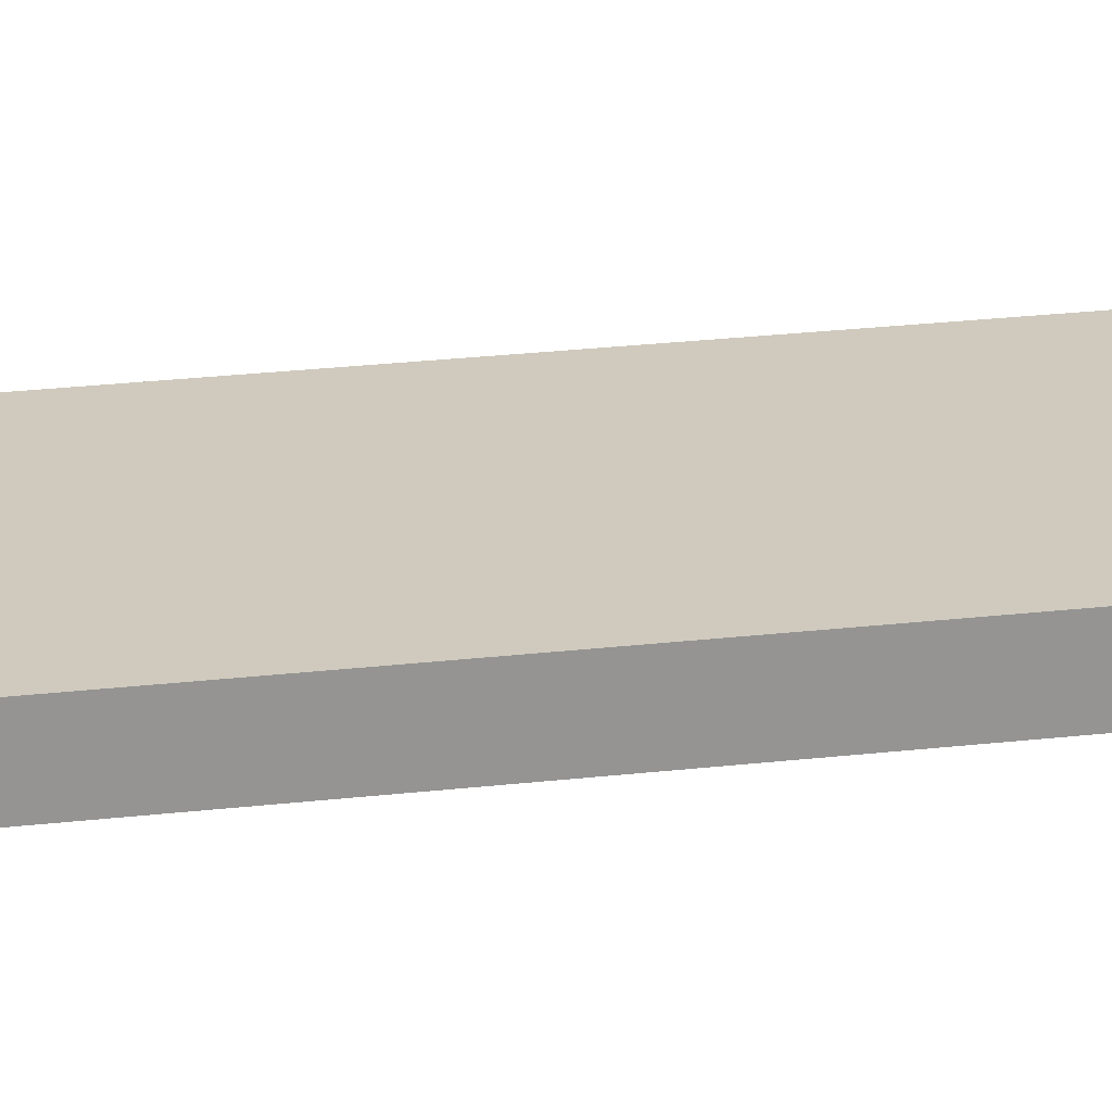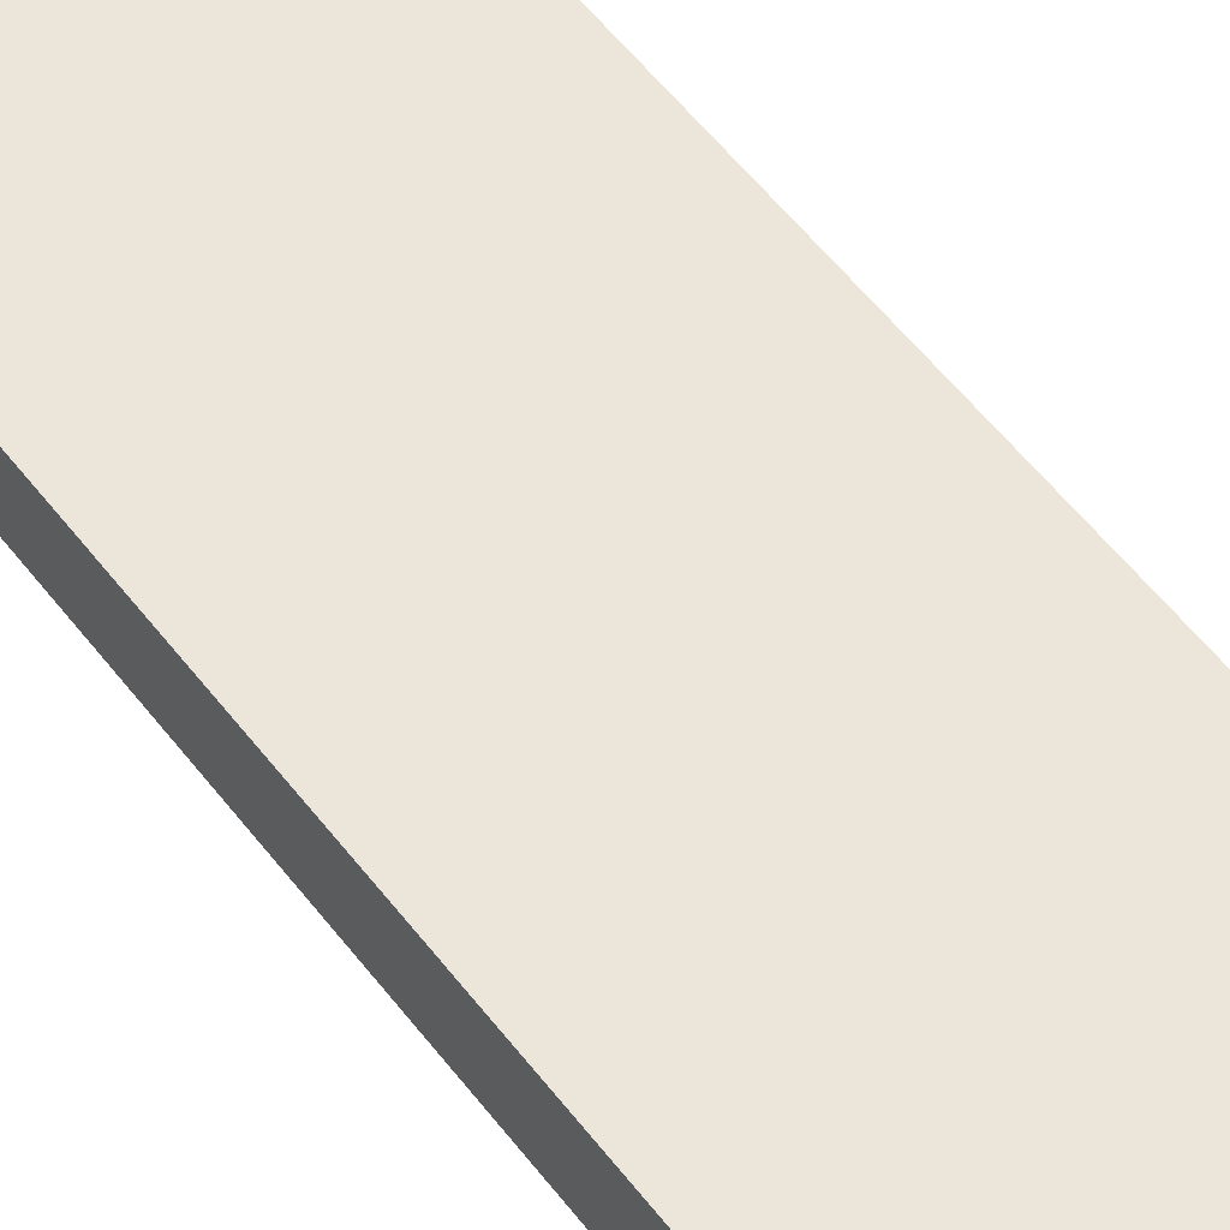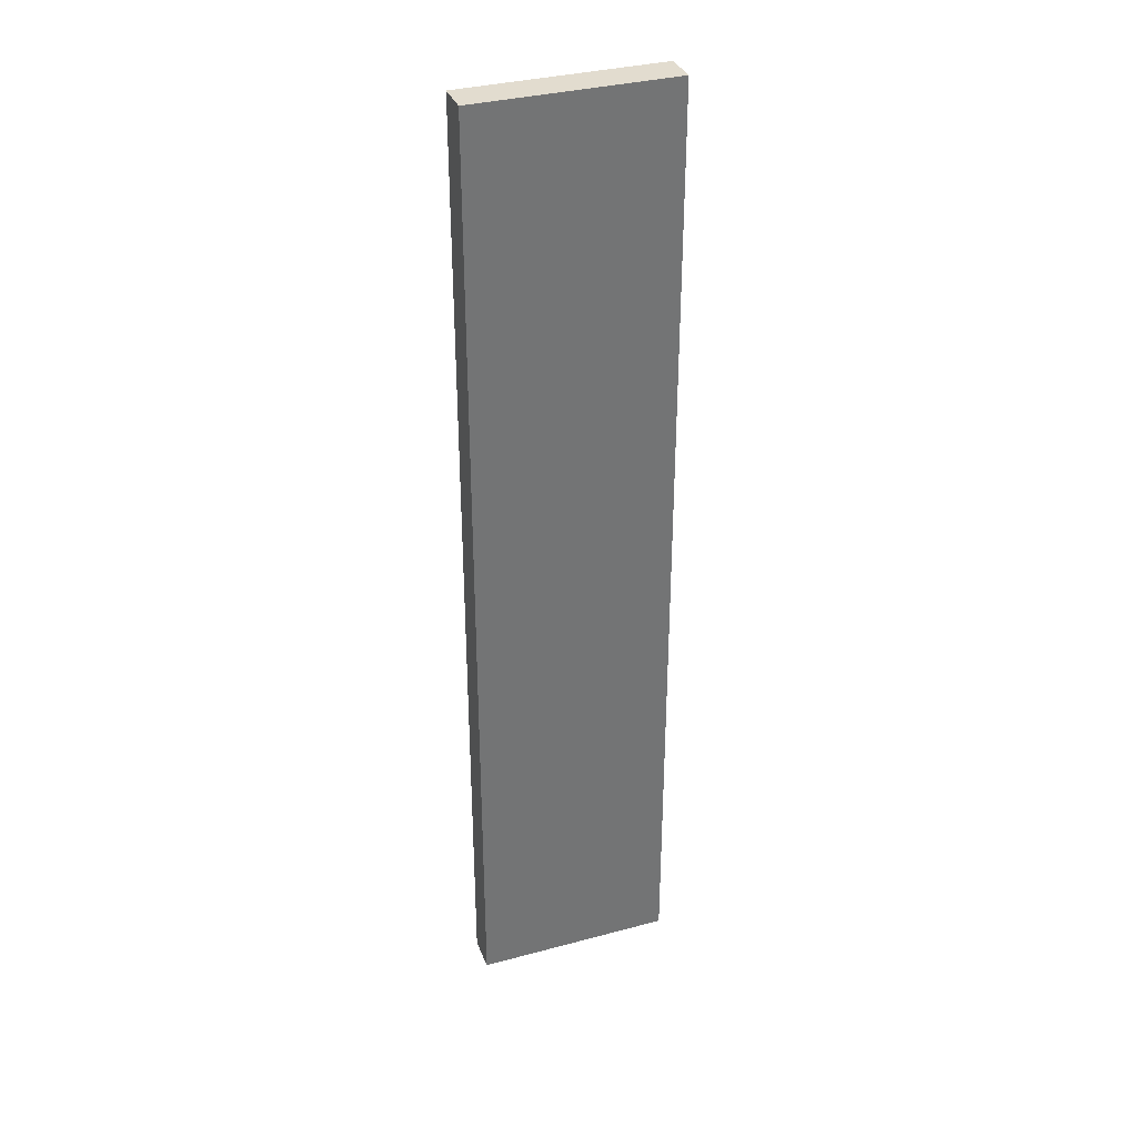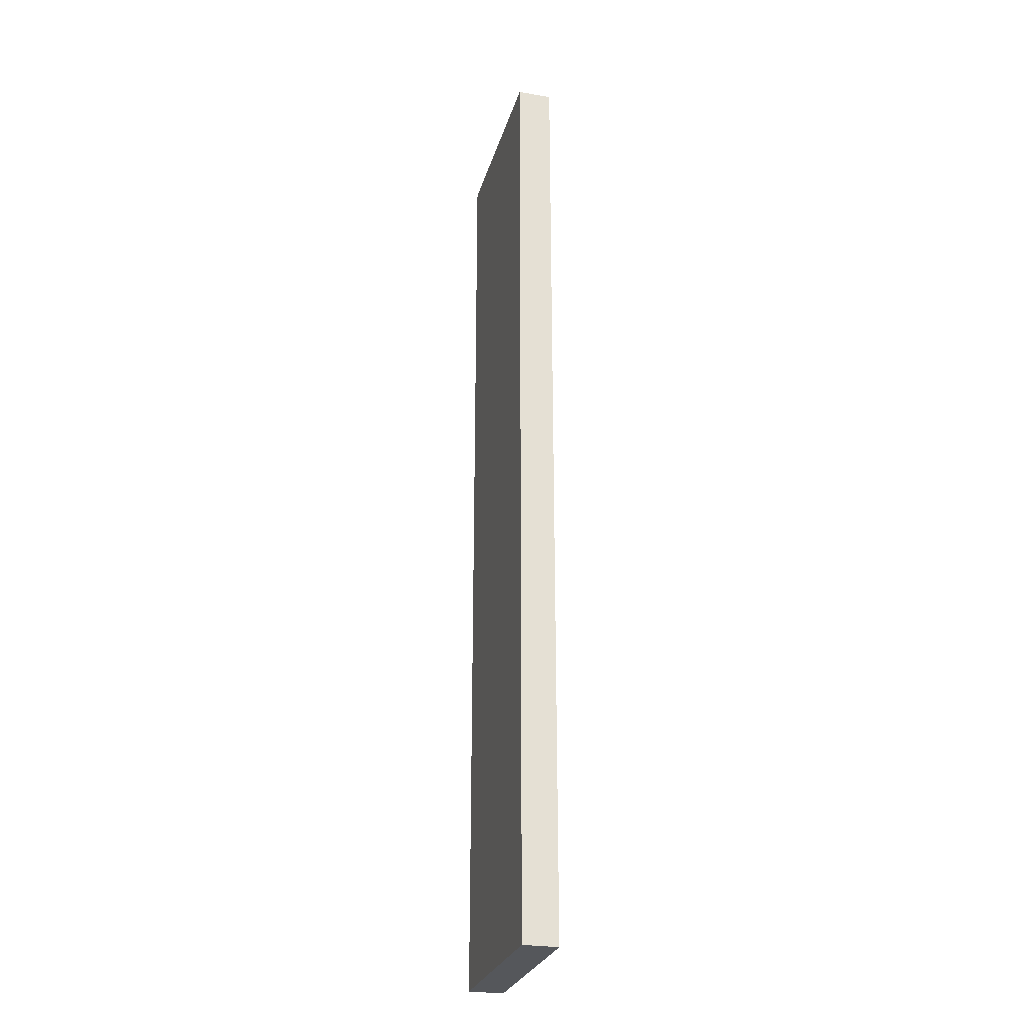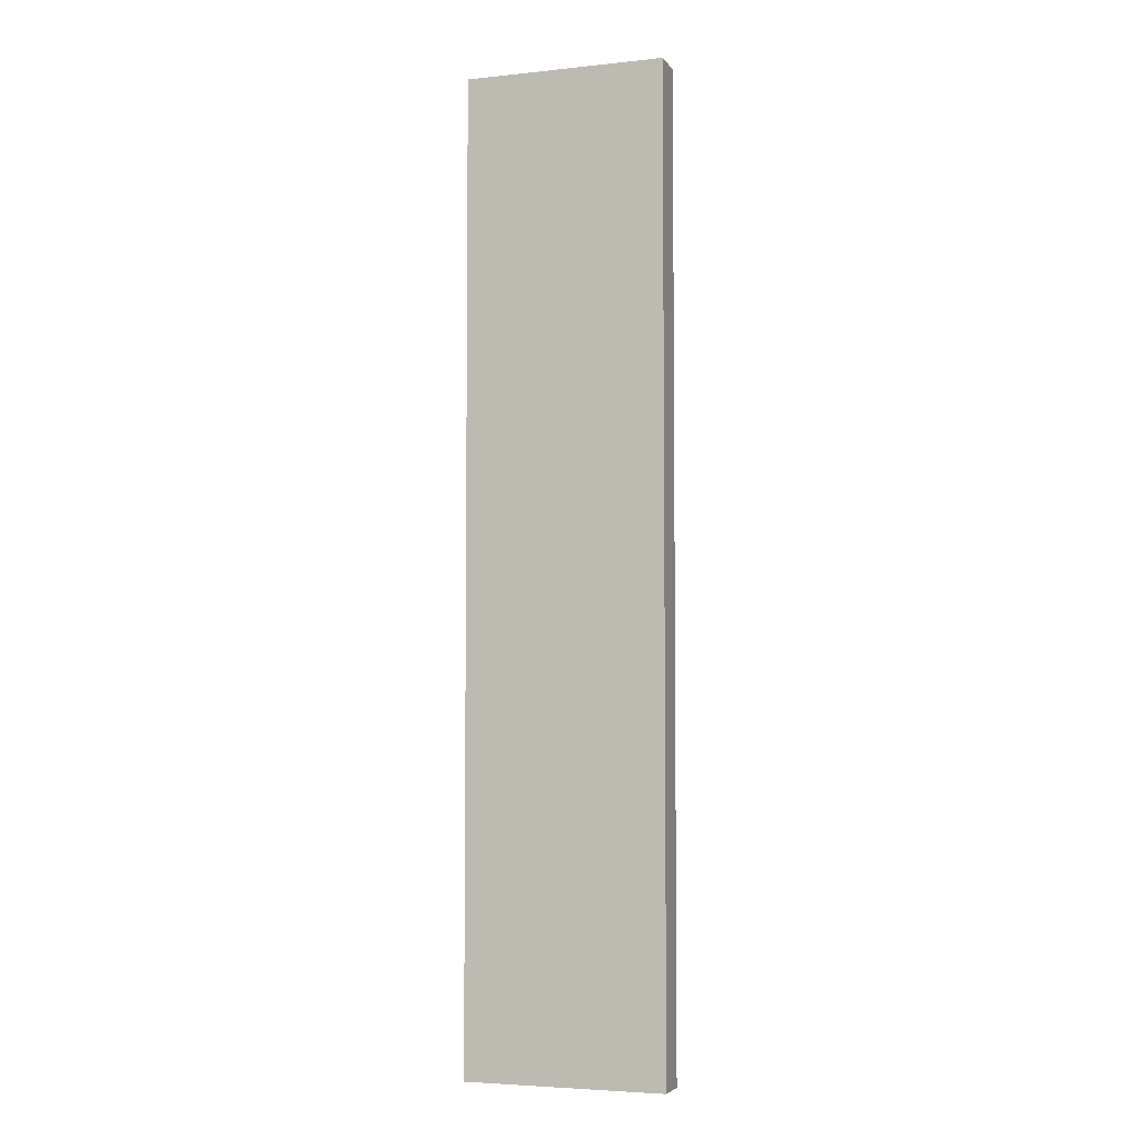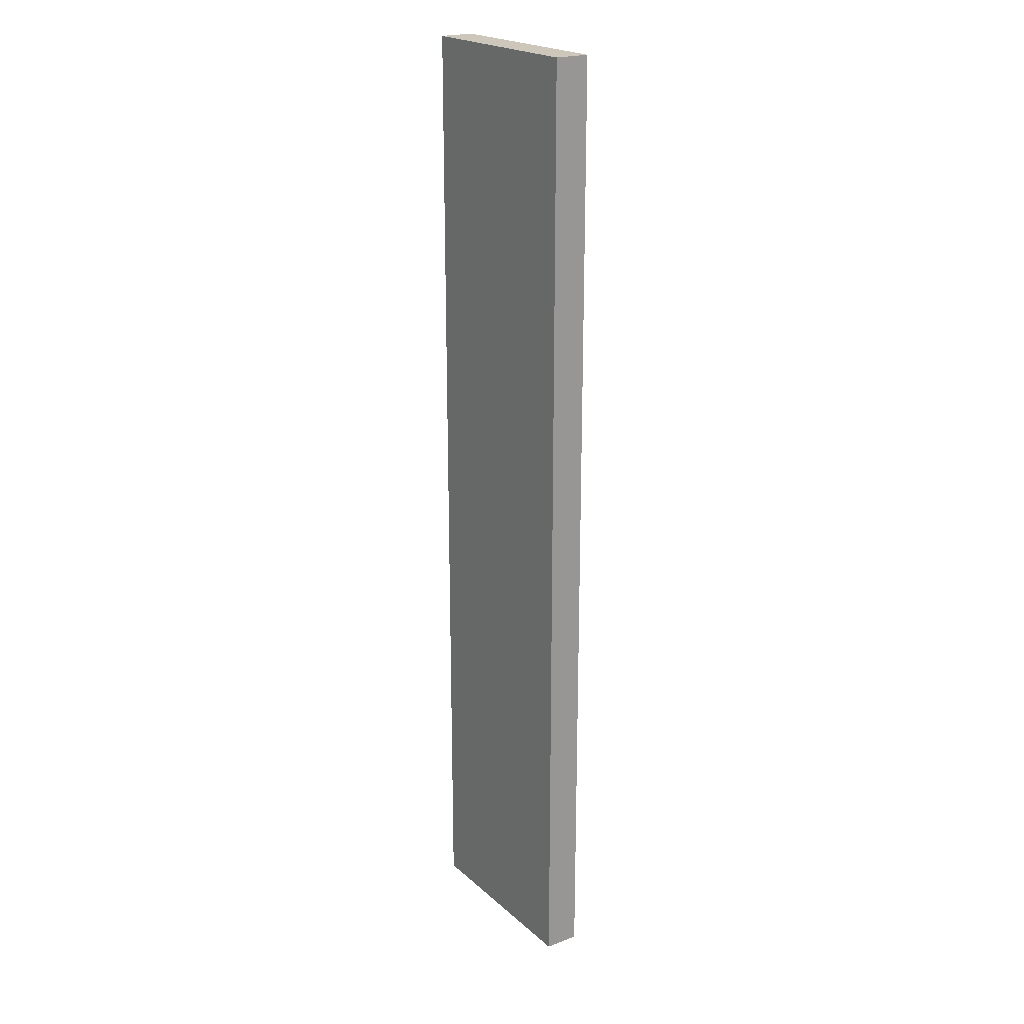
<metadata>
{"format":"obj","ext":"obj","renderer":"f3d","projection":"perspective","resolution":1024,"background":"white","views":[{"elev":23.0,"azim":-101.5,"up":"+Z"},{"elev":47.9,"azim":146.0,"up":"+Z"},{"elev":34.7,"azim":-19.7,"up":"+Y"},{"elev":-27.0,"azim":75.1,"up":"+Y"},{"elev":-4.5,"azim":18.9,"up":"+Y"},{"elev":21.5,"azim":-123.9,"up":"+Y"}]}
</metadata>
<code>
o hdbWall (5)
g hdbWall (5)
v 5.854 -1.023e-06 0.2959
v -1.907e-06 -2.384e-07 0.2959
v 5.854 28.49 0.2959
v 2.896e-07 28.49 0.2959
v -3.704e-06 4.258e-07 -0.7314
v -3.704e-06 28.49 -0.7314
v 5.854 -1.231e-06 -0.7314
v 5.854 28.49 -0.7314
f 3 4 2 1
f 4 6 5 2
f 6 8 7 5
f 8 3 1 7
f 8 6 4 3
f 1 2 5 7

</code>
